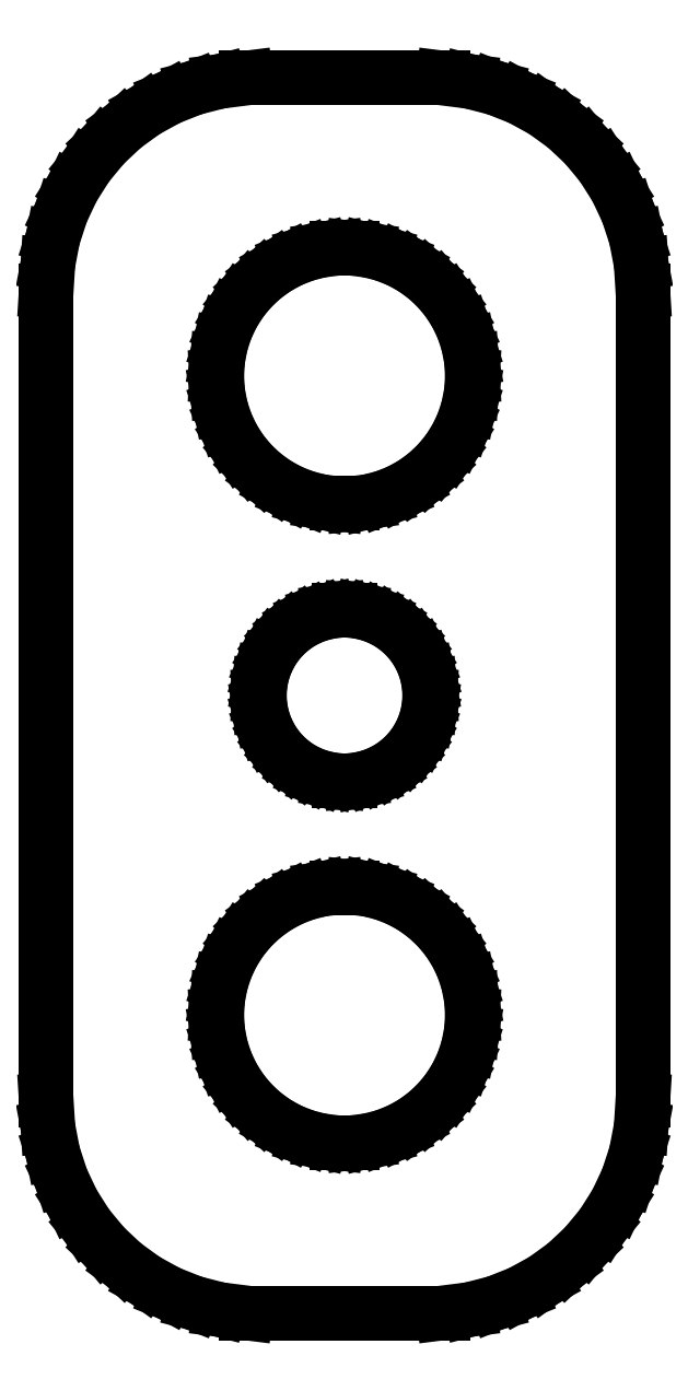
<metadata>
{"format":"dxf","ext":"dxf","renderer":"ezdxf+matplotlib","layout":"modelspace","background":"white","min_lineweight":24,"dpi":150}
</metadata>
<code>
0
SECTION
2
ENTITIES
0
LINE
8
0
10
2.937
20
24.59
11
3.545
21
24.74
0
LINE
8
0
10
3.545
20
24.74
11
4.129
21
24.98
0
LINE
8
0
10
4.129
20
24.98
11
4.679
21
25.28
0
LINE
8
0
10
4.679
20
25.28
11
5.187
21
25.65
0
LINE
8
0
10
5.187
20
25.65
11
5.645
21
26.08
0
LINE
8
0
10
5.645
20
26.08
11
6.045
21
26.56
0
LINE
8
0
10
6.045
20
26.56
11
6.382
21
27.09
0
LINE
8
0
10
6.382
20
27.09
11
6.649
21
27.66
0
LINE
8
0
10
6.649
20
27.66
11
6.843
21
28.26
0
LINE
8
0
10
6.843
20
28.26
11
6.961
21
28.87
0
LINE
8
0
10
6.961
20
28.87
11
7
21
29.5
0
LINE
8
0
10
7
20
29.5
11
7
21
48.5
0
LINE
8
0
10
7
20
48.5
11
6.961
21
49.13
0
LINE
8
0
10
6.961
20
49.13
11
6.843
21
49.74
0
LINE
8
0
10
6.843
20
49.74
11
6.649
21
50.34
0
LINE
8
0
10
6.649
20
50.34
11
6.382
21
50.91
0
LINE
8
0
10
6.382
20
50.91
11
6.045
21
51.44
0
LINE
8
0
10
6.045
20
51.44
11
5.645
21
51.92
0
LINE
8
0
10
5.645
20
51.92
11
5.187
21
52.35
0
LINE
8
0
10
5.187
20
52.35
11
4.679
21
52.72
0
LINE
8
0
10
4.679
20
52.72
11
4.129
21
53.02
0
LINE
8
0
10
4.129
20
53.02
11
3.545
21
53.26
0
LINE
8
0
10
3.545
20
53.26
11
2.937
21
53.41
0
LINE
8
0
10
2.937
20
53.41
11
2.314
21
53.49
0
LINE
8
0
10
2.314
20
53.49
11
-2.314
21
53.49
0
LINE
8
0
10
-2.314
20
53.49
11
-2.937
21
53.41
0
LINE
8
0
10
-2.937
20
53.41
11
-3.545
21
53.26
0
LINE
8
0
10
-3.545
20
53.26
11
-4.129
21
53.02
0
LINE
8
0
10
-4.129
20
53.02
11
-4.679
21
52.72
0
LINE
8
0
10
-4.679
20
52.72
11
-5.187
21
52.35
0
LINE
8
0
10
-5.187
20
52.35
11
-5.645
21
51.92
0
LINE
8
0
10
-5.645
20
51.92
11
-6.045
21
51.44
0
LINE
8
0
10
-6.045
20
51.44
11
-6.382
21
50.91
0
LINE
8
0
10
-6.382
20
50.91
11
-6.649
21
50.34
0
LINE
8
0
10
-6.649
20
50.34
11
-6.843
21
49.74
0
LINE
8
0
10
-6.843
20
49.74
11
-6.961
21
49.13
0
LINE
8
0
10
-6.961
20
49.13
11
-7
21
48.5
0
LINE
8
0
10
-7
20
48.5
11
-7
21
29.5
0
LINE
8
0
10
-7
20
29.5
11
-6.961
21
28.87
0
LINE
8
0
10
-6.961
20
28.87
11
-6.843
21
28.26
0
LINE
8
0
10
-6.843
20
28.26
11
-6.649
21
27.66
0
LINE
8
0
10
-6.649
20
27.66
11
-6.382
21
27.09
0
LINE
8
0
10
-6.382
20
27.09
11
-6.045
21
26.56
0
LINE
8
0
10
-6.045
20
26.56
11
-5.645
21
26.08
0
LINE
8
0
10
-5.645
20
26.08
11
-5.187
21
25.65
0
LINE
8
0
10
-5.187
20
25.65
11
-4.679
21
25.28
0
LINE
8
0
10
-4.679
20
25.28
11
-4.129
21
24.98
0
LINE
8
0
10
-4.129
20
24.98
11
-3.545
21
24.74
0
LINE
8
0
10
-3.545
20
24.74
11
-2.937
21
24.59
0
LINE
8
0
10
-2.937
20
24.59
11
-2.314
21
24.51
0
LINE
8
0
10
-2.314
20
24.51
11
2.314
21
24.51
0
LINE
8
0
10
2.314
20
24.51
11
2.937
21
24.59
0
LINE
8
0
10
-0.1884
20
43.51
11
-0.5621
21
43.55
0
LINE
8
0
10
-0.5621
20
43.55
11
-0.927
21
43.65
0
LINE
8
0
10
-0.927
20
43.65
11
-1.277
21
43.79
0
LINE
8
0
10
-1.277
20
43.79
11
-1.607
21
43.97
0
LINE
8
0
10
-1.607
20
43.97
11
-1.912
21
44.19
0
LINE
8
0
10
-1.912
20
44.19
11
-2.187
21
44.45
0
LINE
8
0
10
-2.187
20
44.45
11
-2.427
21
44.74
0
LINE
8
0
10
-2.427
20
44.74
11
-2.629
21
45.05
0
LINE
8
0
10
-2.629
20
45.05
11
-2.789
21
45.4
0
LINE
8
0
10
-2.789
20
45.4
11
-2.906
21
45.75
0
LINE
8
0
10
-2.906
20
45.75
11
-2.976
21
46.12
0
LINE
8
0
10
-2.976
20
46.12
11
-3
21
46.5
0
LINE
8
0
10
-3
20
46.5
11
-2.976
21
46.88
0
LINE
8
0
10
-2.976
20
46.88
11
-2.906
21
47.25
0
LINE
8
0
10
-2.906
20
47.25
11
-2.789
21
47.6
0
LINE
8
0
10
-2.789
20
47.6
11
-2.629
21
47.95
0
LINE
8
0
10
-2.629
20
47.95
11
-2.427
21
48.26
0
LINE
8
0
10
-2.427
20
48.26
11
-2.187
21
48.55
0
LINE
8
0
10
-2.187
20
48.55
11
-1.912
21
48.81
0
LINE
8
0
10
-1.912
20
48.81
11
-1.607
21
49.03
0
LINE
8
0
10
-1.607
20
49.03
11
-1.277
21
49.21
0
LINE
8
0
10
-1.277
20
49.21
11
-0.927
21
49.35
0
LINE
8
0
10
-0.927
20
49.35
11
-0.5621
21
49.45
0
LINE
8
0
10
-0.5621
20
49.45
11
-0.1884
21
49.49
0
LINE
8
0
10
-0.1884
20
49.49
11
0.1884
21
49.49
0
LINE
8
0
10
0.1884
20
49.49
11
0.5621
21
49.45
0
LINE
8
0
10
0.5621
20
49.45
11
0.927
21
49.35
0
LINE
8
0
10
0.927
20
49.35
11
1.277
21
49.21
0
LINE
8
0
10
1.277
20
49.21
11
1.607
21
49.03
0
LINE
8
0
10
1.607
20
49.03
11
1.912
21
48.81
0
LINE
8
0
10
1.912
20
48.81
11
2.187
21
48.55
0
LINE
8
0
10
2.187
20
48.55
11
2.427
21
48.26
0
LINE
8
0
10
2.427
20
48.26
11
2.629
21
47.95
0
LINE
8
0
10
2.629
20
47.95
11
2.789
21
47.6
0
LINE
8
0
10
2.789
20
47.6
11
2.906
21
47.25
0
LINE
8
0
10
2.906
20
47.25
11
2.976
21
46.88
0
LINE
8
0
10
2.976
20
46.88
11
3
21
46.5
0
LINE
8
0
10
3
20
46.5
11
2.976
21
46.12
0
LINE
8
0
10
2.976
20
46.12
11
2.906
21
45.75
0
LINE
8
0
10
2.906
20
45.75
11
2.789
21
45.4
0
LINE
8
0
10
2.789
20
45.4
11
2.629
21
45.05
0
LINE
8
0
10
2.629
20
45.05
11
2.427
21
44.74
0
LINE
8
0
10
2.427
20
44.74
11
2.187
21
44.45
0
LINE
8
0
10
2.187
20
44.45
11
1.912
21
44.19
0
LINE
8
0
10
1.912
20
44.19
11
1.607
21
43.97
0
LINE
8
0
10
1.607
20
43.97
11
1.277
21
43.79
0
LINE
8
0
10
1.277
20
43.79
11
0.927
21
43.65
0
LINE
8
0
10
0.927
20
43.65
11
0.5621
21
43.55
0
LINE
8
0
10
0.5621
20
43.55
11
0.1884
21
43.51
0
LINE
8
0
10
0.1884
20
43.51
11
-0.1884
21
43.51
0
LINE
8
0
10
-0.1256
20
37
11
-0.3748
21
37.04
0
LINE
8
0
10
-0.3748
20
37.04
11
-0.618
21
37.1
0
LINE
8
0
10
-0.618
20
37.1
11
-0.8515
21
37.19
0
LINE
8
0
10
-0.8515
20
37.19
11
-1.072
21
37.31
0
LINE
8
0
10
-1.072
20
37.31
11
-1.275
21
37.46
0
LINE
8
0
10
-1.275
20
37.46
11
-1.458
21
37.63
0
LINE
8
0
10
-1.458
20
37.63
11
-1.618
21
37.82
0
LINE
8
0
10
-1.618
20
37.82
11
-1.753
21
38.04
0
LINE
8
0
10
-1.753
20
38.04
11
-1.86
21
38.26
0
LINE
8
0
10
-1.86
20
38.26
11
-1.937
21
38.5
0
LINE
8
0
10
-1.937
20
38.5
11
-1.984
21
38.75
0
LINE
8
0
10
-1.984
20
38.75
11
-2
21
39
0
LINE
8
0
10
-2
20
39
11
-1.984
21
39.25
0
LINE
8
0
10
-1.984
20
39.25
11
-1.937
21
39.5
0
LINE
8
0
10
-1.937
20
39.5
11
-1.86
21
39.74
0
LINE
8
0
10
-1.86
20
39.74
11
-1.753
21
39.96
0
LINE
8
0
10
-1.753
20
39.96
11
-1.618
21
40.18
0
LINE
8
0
10
-1.618
20
40.18
11
-1.458
21
40.37
0
LINE
8
0
10
-1.458
20
40.37
11
-1.275
21
40.54
0
LINE
8
0
10
-1.275
20
40.54
11
-1.072
21
40.69
0
LINE
8
0
10
-1.072
20
40.69
11
-0.8515
21
40.81
0
LINE
8
0
10
-0.8515
20
40.81
11
-0.618
21
40.9
0
LINE
8
0
10
-0.618
20
40.9
11
-0.3748
21
40.96
0
LINE
8
0
10
-0.3748
20
40.96
11
-0.1256
21
41
0
LINE
8
0
10
-0.1256
20
41
11
0.1256
21
41
0
LINE
8
0
10
0.1256
20
41
11
0.3748
21
40.96
0
LINE
8
0
10
0.3748
20
40.96
11
0.618
21
40.9
0
LINE
8
0
10
0.618
20
40.9
11
0.8515
21
40.81
0
LINE
8
0
10
0.8515
20
40.81
11
1.072
21
40.69
0
LINE
8
0
10
1.072
20
40.69
11
1.275
21
40.54
0
LINE
8
0
10
1.275
20
40.54
11
1.458
21
40.37
0
LINE
8
0
10
1.458
20
40.37
11
1.618
21
40.18
0
LINE
8
0
10
1.618
20
40.18
11
1.753
21
39.96
0
LINE
8
0
10
1.753
20
39.96
11
1.86
21
39.74
0
LINE
8
0
10
1.86
20
39.74
11
1.937
21
39.5
0
LINE
8
0
10
1.937
20
39.5
11
1.984
21
39.25
0
LINE
8
0
10
1.984
20
39.25
11
2
21
39
0
LINE
8
0
10
2
20
39
11
1.984
21
38.75
0
LINE
8
0
10
1.984
20
38.75
11
1.937
21
38.5
0
LINE
8
0
10
1.937
20
38.5
11
1.86
21
38.26
0
LINE
8
0
10
1.86
20
38.26
11
1.753
21
38.04
0
LINE
8
0
10
1.753
20
38.04
11
1.618
21
37.82
0
LINE
8
0
10
1.618
20
37.82
11
1.458
21
37.63
0
LINE
8
0
10
1.458
20
37.63
11
1.275
21
37.46
0
LINE
8
0
10
1.275
20
37.46
11
1.072
21
37.31
0
LINE
8
0
10
1.072
20
37.31
11
0.8515
21
37.19
0
LINE
8
0
10
0.8515
20
37.19
11
0.618
21
37.1
0
LINE
8
0
10
0.618
20
37.1
11
0.3748
21
37.04
0
LINE
8
0
10
0.3748
20
37.04
11
0.1256
21
37
0
LINE
8
0
10
0.1256
20
37
11
-0.1256
21
37
0
LINE
8
0
10
-0.1884
20
28.51
11
-0.5621
21
28.55
0
LINE
8
0
10
-0.5621
20
28.55
11
-0.927
21
28.65
0
LINE
8
0
10
-0.927
20
28.65
11
-1.277
21
28.79
0
LINE
8
0
10
-1.277
20
28.79
11
-1.607
21
28.97
0
LINE
8
0
10
-1.607
20
28.97
11
-1.912
21
29.19
0
LINE
8
0
10
-1.912
20
29.19
11
-2.187
21
29.45
0
LINE
8
0
10
-2.187
20
29.45
11
-2.427
21
29.74
0
LINE
8
0
10
-2.427
20
29.74
11
-2.629
21
30.05
0
LINE
8
0
10
-2.629
20
30.05
11
-2.789
21
30.4
0
LINE
8
0
10
-2.789
20
30.4
11
-2.906
21
30.75
0
LINE
8
0
10
-2.906
20
30.75
11
-2.976
21
31.12
0
LINE
8
0
10
-2.976
20
31.12
11
-3
21
31.5
0
LINE
8
0
10
-3
20
31.5
11
-2.976
21
31.88
0
LINE
8
0
10
-2.976
20
31.88
11
-2.906
21
32.25
0
LINE
8
0
10
-2.906
20
32.25
11
-2.789
21
32.6
0
LINE
8
0
10
-2.789
20
32.6
11
-2.629
21
32.95
0
LINE
8
0
10
-2.629
20
32.95
11
-2.427
21
33.26
0
LINE
8
0
10
-2.427
20
33.26
11
-2.187
21
33.55
0
LINE
8
0
10
-2.187
20
33.55
11
-1.912
21
33.81
0
LINE
8
0
10
-1.912
20
33.81
11
-1.607
21
34.03
0
LINE
8
0
10
-1.607
20
34.03
11
-1.277
21
34.21
0
LINE
8
0
10
-1.277
20
34.21
11
-0.927
21
34.35
0
LINE
8
0
10
-0.927
20
34.35
11
-0.5621
21
34.45
0
LINE
8
0
10
-0.5621
20
34.45
11
-0.1884
21
34.49
0
LINE
8
0
10
-0.1884
20
34.49
11
0.1884
21
34.49
0
LINE
8
0
10
0.1884
20
34.49
11
0.5621
21
34.45
0
LINE
8
0
10
0.5621
20
34.45
11
0.927
21
34.35
0
LINE
8
0
10
0.927
20
34.35
11
1.277
21
34.21
0
LINE
8
0
10
1.277
20
34.21
11
1.607
21
34.03
0
LINE
8
0
10
1.607
20
34.03
11
1.912
21
33.81
0
LINE
8
0
10
1.912
20
33.81
11
2.187
21
33.55
0
LINE
8
0
10
2.187
20
33.55
11
2.427
21
33.26
0
LINE
8
0
10
2.427
20
33.26
11
2.629
21
32.95
0
LINE
8
0
10
2.629
20
32.95
11
2.789
21
32.6
0
LINE
8
0
10
2.789
20
32.6
11
2.906
21
32.25
0
LINE
8
0
10
2.906
20
32.25
11
2.976
21
31.88
0
LINE
8
0
10
2.976
20
31.88
11
3
21
31.5
0
LINE
8
0
10
3
20
31.5
11
2.976
21
31.12
0
LINE
8
0
10
2.976
20
31.12
11
2.906
21
30.75
0
LINE
8
0
10
2.906
20
30.75
11
2.789
21
30.4
0
LINE
8
0
10
2.789
20
30.4
11
2.629
21
30.05
0
LINE
8
0
10
2.629
20
30.05
11
2.427
21
29.74
0
LINE
8
0
10
2.427
20
29.74
11
2.187
21
29.45
0
LINE
8
0
10
2.187
20
29.45
11
1.912
21
29.19
0
LINE
8
0
10
1.912
20
29.19
11
1.607
21
28.97
0
LINE
8
0
10
1.607
20
28.97
11
1.277
21
28.79
0
LINE
8
0
10
1.277
20
28.79
11
0.927
21
28.65
0
LINE
8
0
10
0.927
20
28.65
11
0.5621
21
28.55
0
LINE
8
0
10
0.5621
20
28.55
11
0.1884
21
28.51
0
LINE
8
0
10
0.1884
20
28.51
11
-0.1884
21
28.51
0
ENDSEC
0
EOF

</code>
